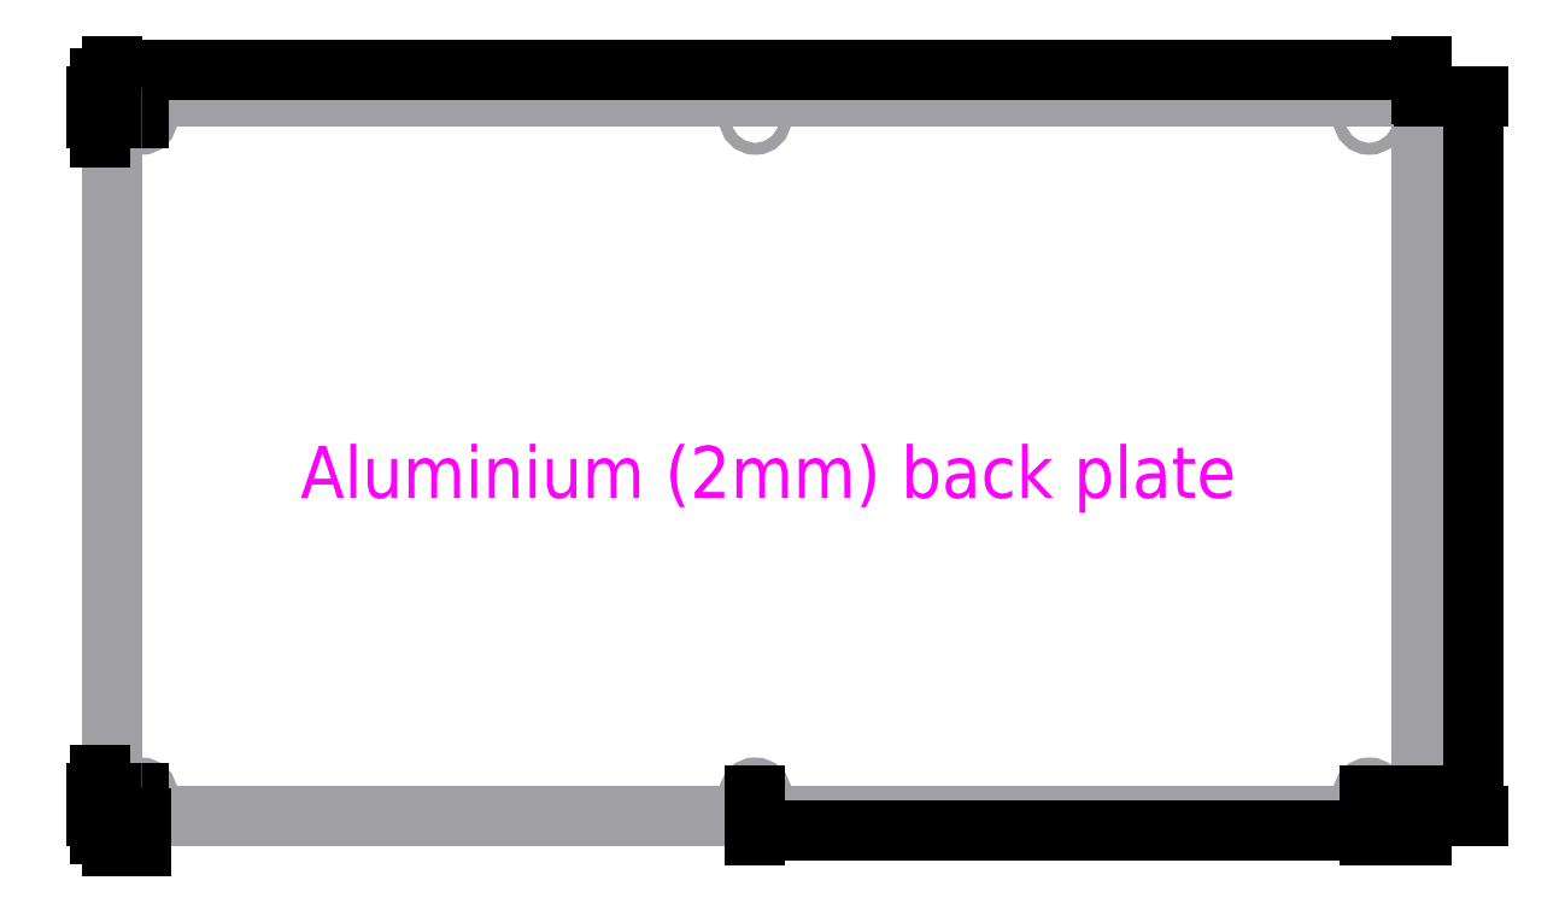
<metadata>
{"format":"dxf","ext":"dxf","renderer":"ezdxf+matplotlib","layout":"modelspace","background":"white","min_lineweight":24,"dpi":150}
</metadata>
<code>
0
SECTION
2
ENTITIES
0
CIRCLE
8
Aluminium Back Plate
10
166.5
20
-115
40
1.6
0
CIRCLE
8
Aluminium Back Plate
10
166.5
20
67
40
1.6
0
CIRCLE
8
Aluminium Back Plate
10
1
20
-115
40
1.6
0
CIRCLE
8
Aluminium Back Plate
10
1
20
67
40
1.6
0
CIRCLE
8
Aluminium Back Plate
10
332
20
-115
40
1.6
0
CIRCLE
8
Aluminium Back Plate
10
332
20
67
40
1.6
0
LINE
8
Aluminium Back Plate
10
346
20
73
11
346
21
-121
0
LINE
8
Aluminium Back Plate
10
-7
20
-121
11
-7
21
73
0
LINE
8
Aluminium Back Plate
10
-7
20
73
11
346
21
73
0
LINE
8
Aluminium Back Plate
10
346
20
-121
11
-7
21
-121
0
MTEXT
8
Measurements
10
170
20
-30
30
0
40
14
41
258.6
71
    5
72
    1
1
Aluminium (2mm) back plate
7
standard
210
0
220
0
230
1
50
0
73
    2
44
1
0
DIMENSION
8
Measurements
2
*D1
10
346
20
80
30
0
11
169.5
21
81.88
31
0
70
   33
71
    5
3
Standard
53
0
210
0
220
0
230
1
13
-7
23
73
33
0
14
346
24
73
34
0
0
DIMENSION
8
Measurements
2
*D2
10
360
20
73
30
0
11
358.1
21
-24
31
0
70
   33
71
    5
3
Standard
53
0
210
0
220
0
230
1
13
346
23
-121
33
0
14
346
24
73
34
0
0
DIMENSION
8
Measurements
2
*D3
10
346
20
-125
30
0
11
339
21
-123.1
31
0
70
   33
71
    5
3
Standard
53
0
210
0
220
0
230
1
13
332
23
-115
33
0
14
346
24
-115
34
0
0
DIMENSION
8
Measurements
2
*D4
10
332
20
-125
30
0
11
249.2
21
-123.1
31
0
70
   33
71
    5
3
Standard
53
0
210
0
220
0
230
1
13
166.5
23
-115
33
0
14
332
24
-115
34
0
0
DIMENSION
8
Measurements
2
*D5
10
-10
20
73
30
0
11
-11.88
21
70
31
0
70
   33
71
    5
3
Standard
53
0
210
0
220
0
230
1
13
1
23
67
33
0
14
1
24
73
34
0
0
DIMENSION
8
Measurements
2
*D6
10
-10
20
-121
30
0
11
-11.88
21
-118
31
0
70
   33
71
    5
3
Standard
53
0
210
0
220
0
230
1
13
1
23
-115
33
0
14
1
24
-121
34
0
0
LINE
8
Measurements2
10
166.5
20
-115
11
166.5
21
-112.8
0
LINE
8
Measurements2
10
1
20
-115
11
4
21
-115
0
LINE
8
Measurements2
10
1
20
67
11
4
21
67
0
LINE
8
Measurements2
10
1
20
-115
11
1
21
-114
0
LINE
8
Measurements2
10
332
20
-115
11
332
21
-112
0
DIMENSION
8
Measurements
2
*D7
10
-7
20
-128
30
0
11
-3
21
-126.1
31
0
70
   33
71
    5
3
Standard
53
0
210
0
220
0
230
1
13
1
23
-121
33
0
14
-7
24
-121
34
0
0
ENDSEC
0
EOF

</code>
